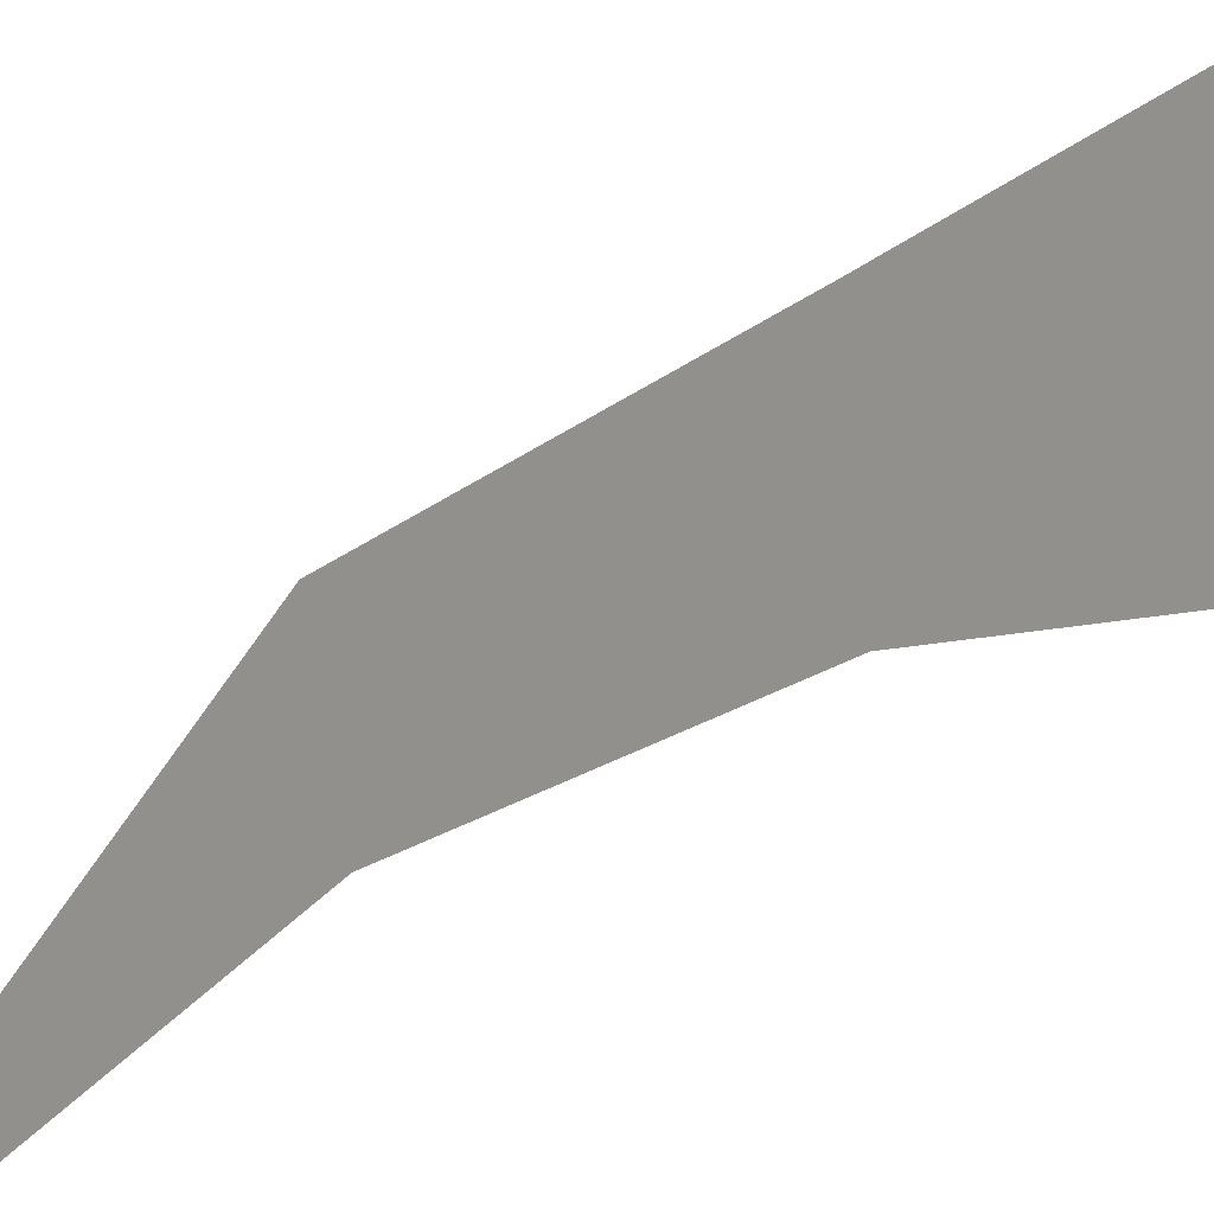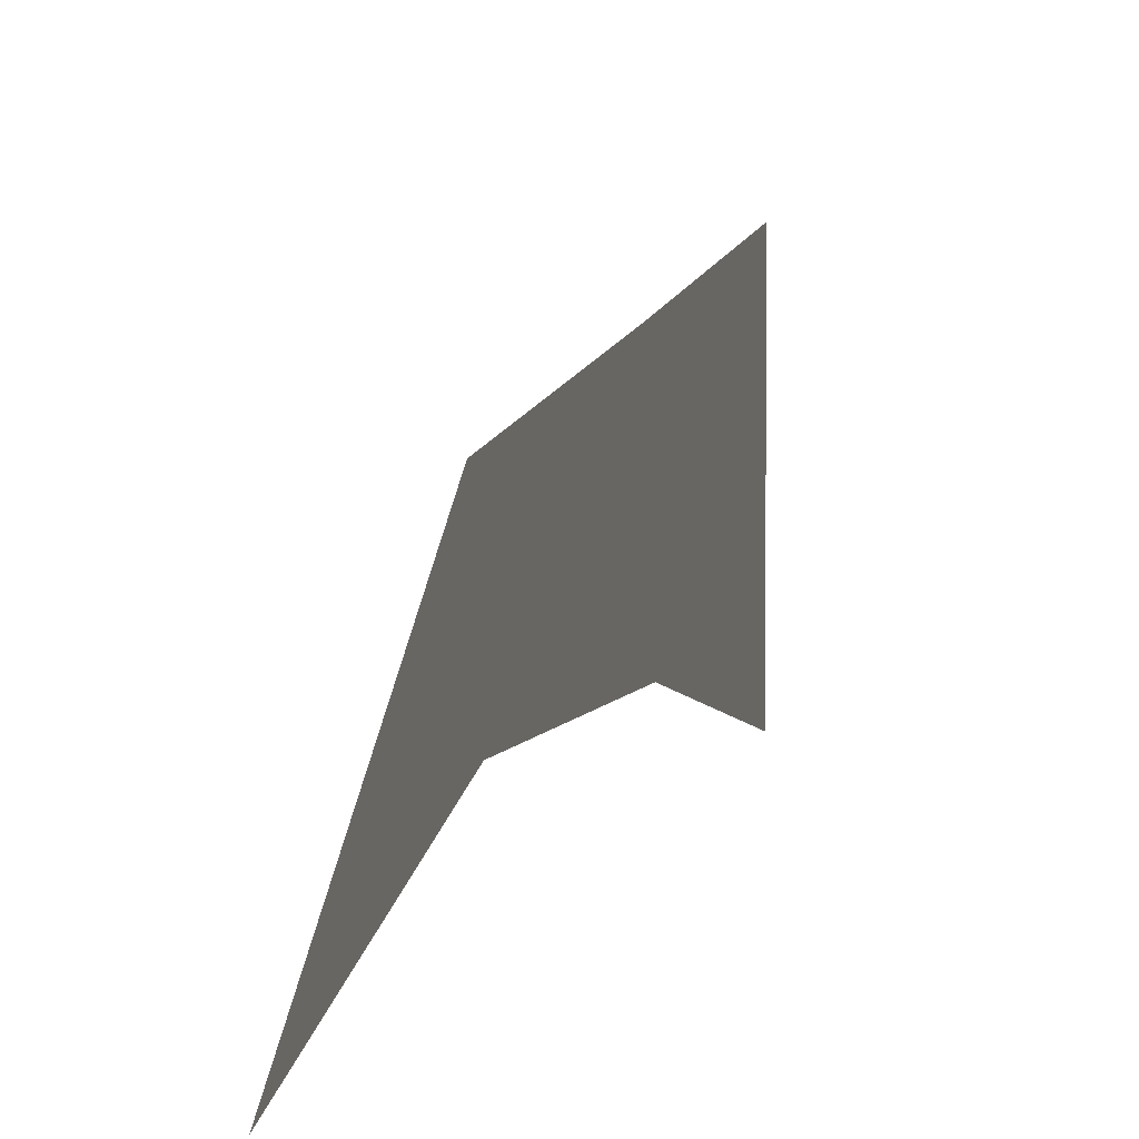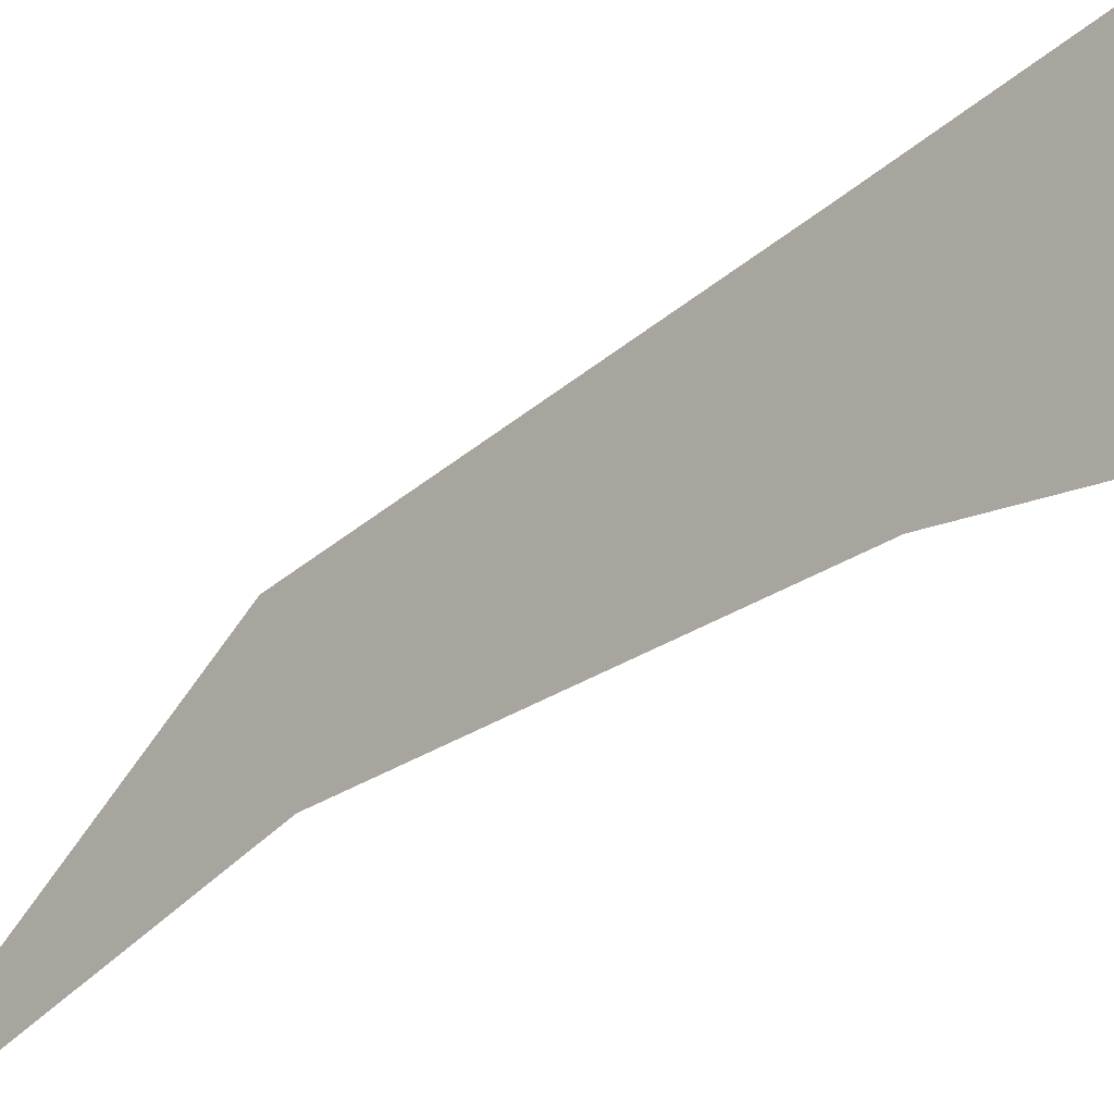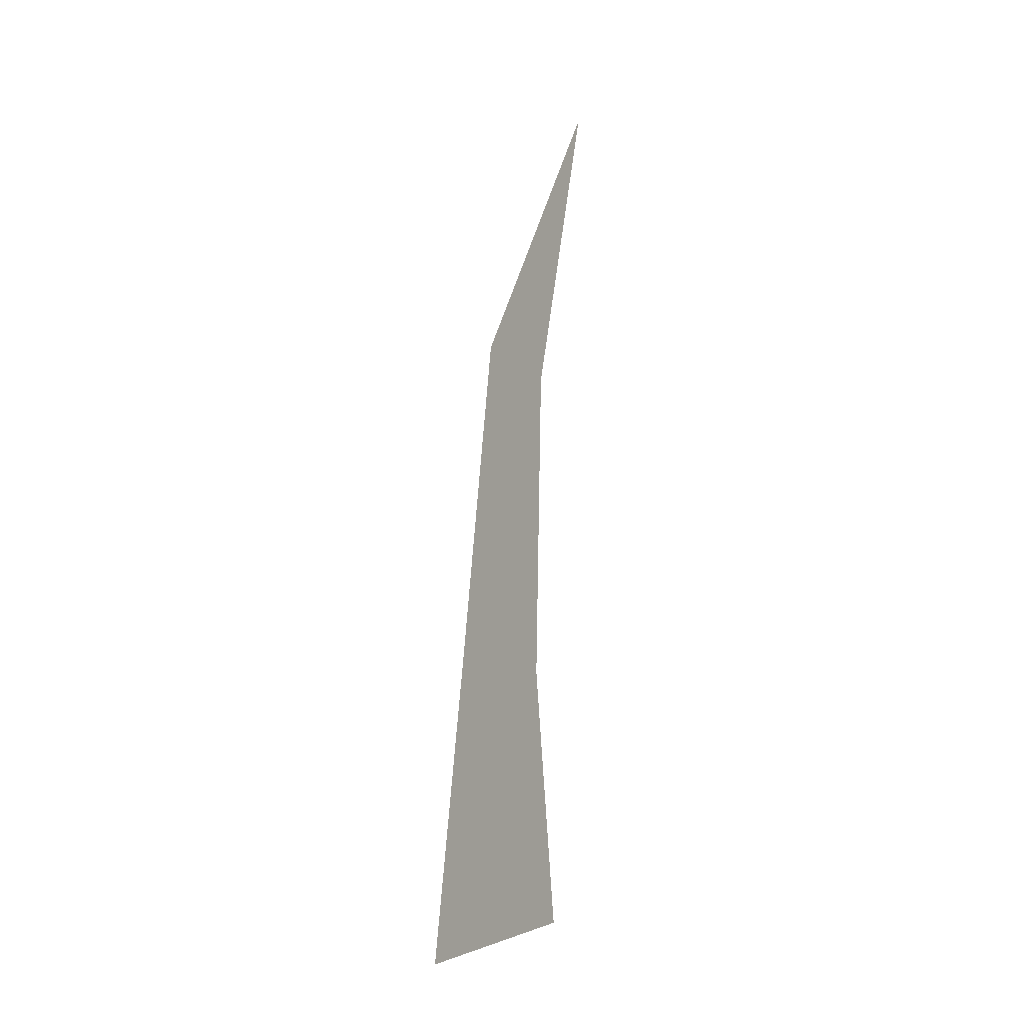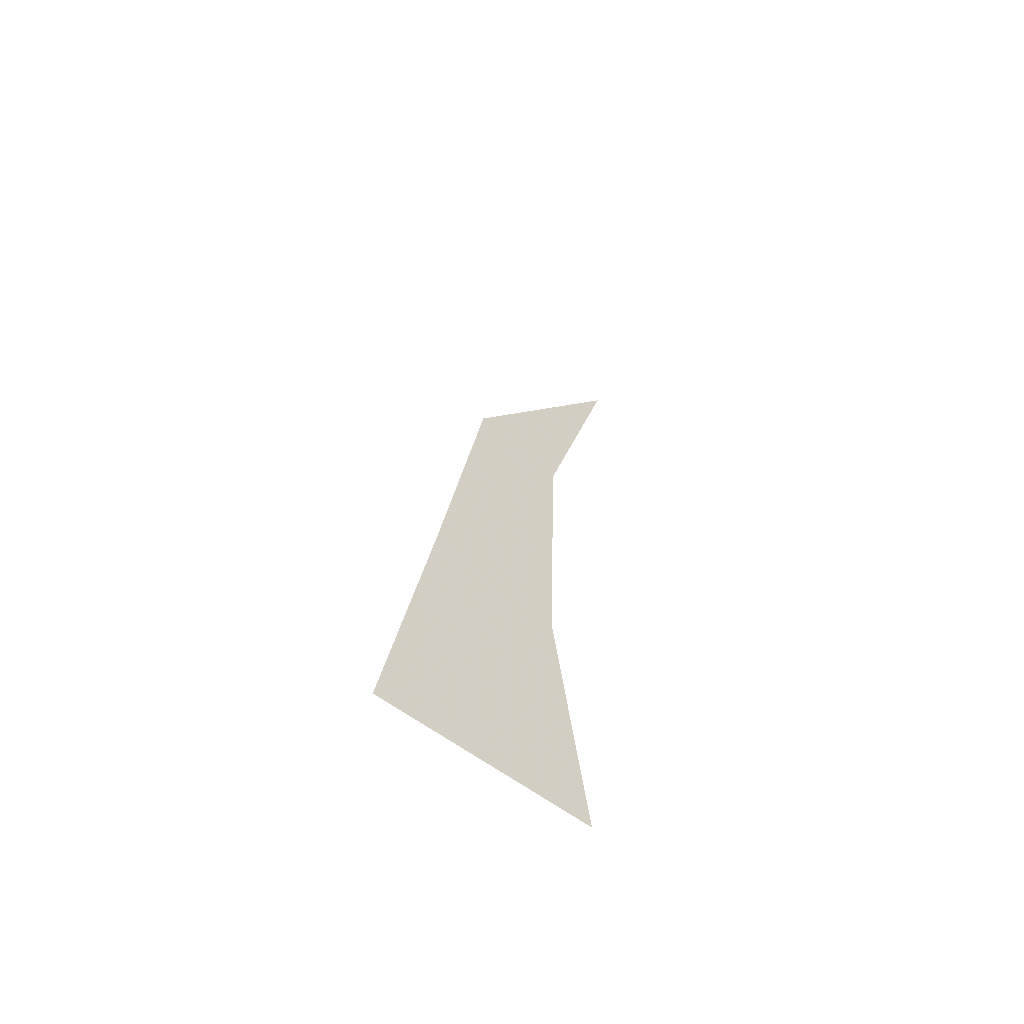
<metadata>
{"format":"obj","ext":"obj","renderer":"f3d","projection":"perspective","resolution":1024,"background":"white","views":[{"elev":12.9,"azim":-146.0,"up":"+Z"},{"elev":1.7,"azim":-168.7,"up":"+Z"},{"elev":-24.9,"azim":-43.4,"up":"+Z"},{"elev":-1.5,"azim":32.2,"up":"+Y"},{"elev":-60.3,"azim":52.3,"up":"+Y"}]}
</metadata>
<code>
v 0 5.055 -1
v 0 3.491 0.034
v 1e-06 1.711 0.3173
v 0 -0 0.603
v 0 0 -0.6818
v 0 1.555 -0.4773
v 0 3.347 -0.5325
f 3 6 7
f 7 1 2
f 3 4 6
f 7 2 3
f 4 5 6

</code>
